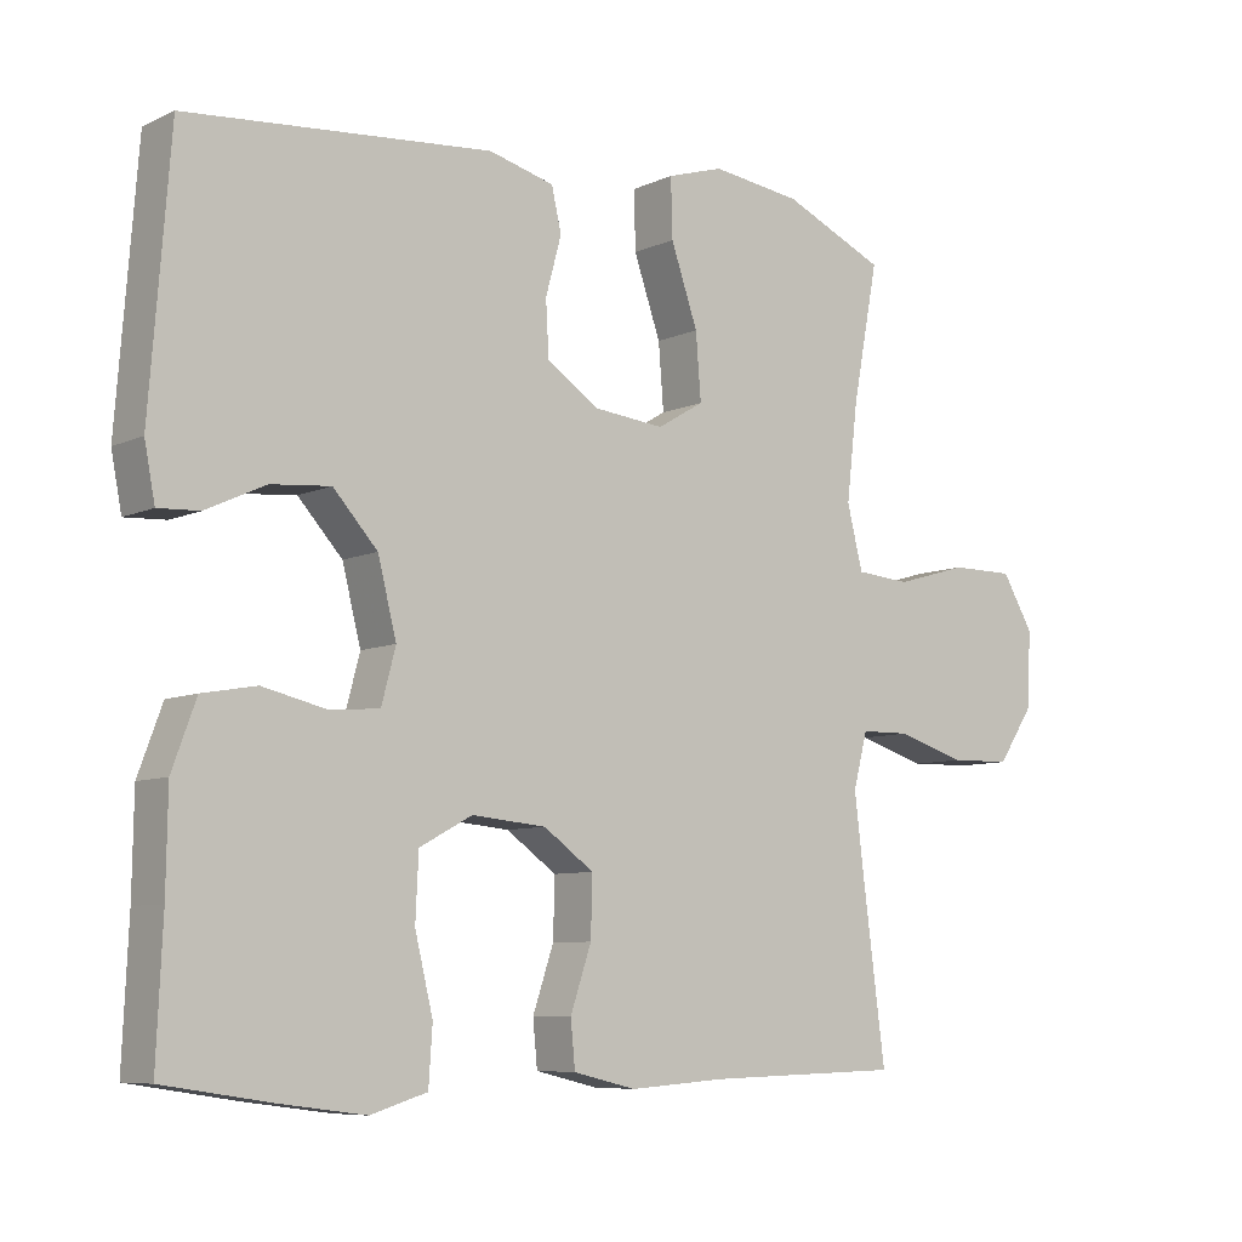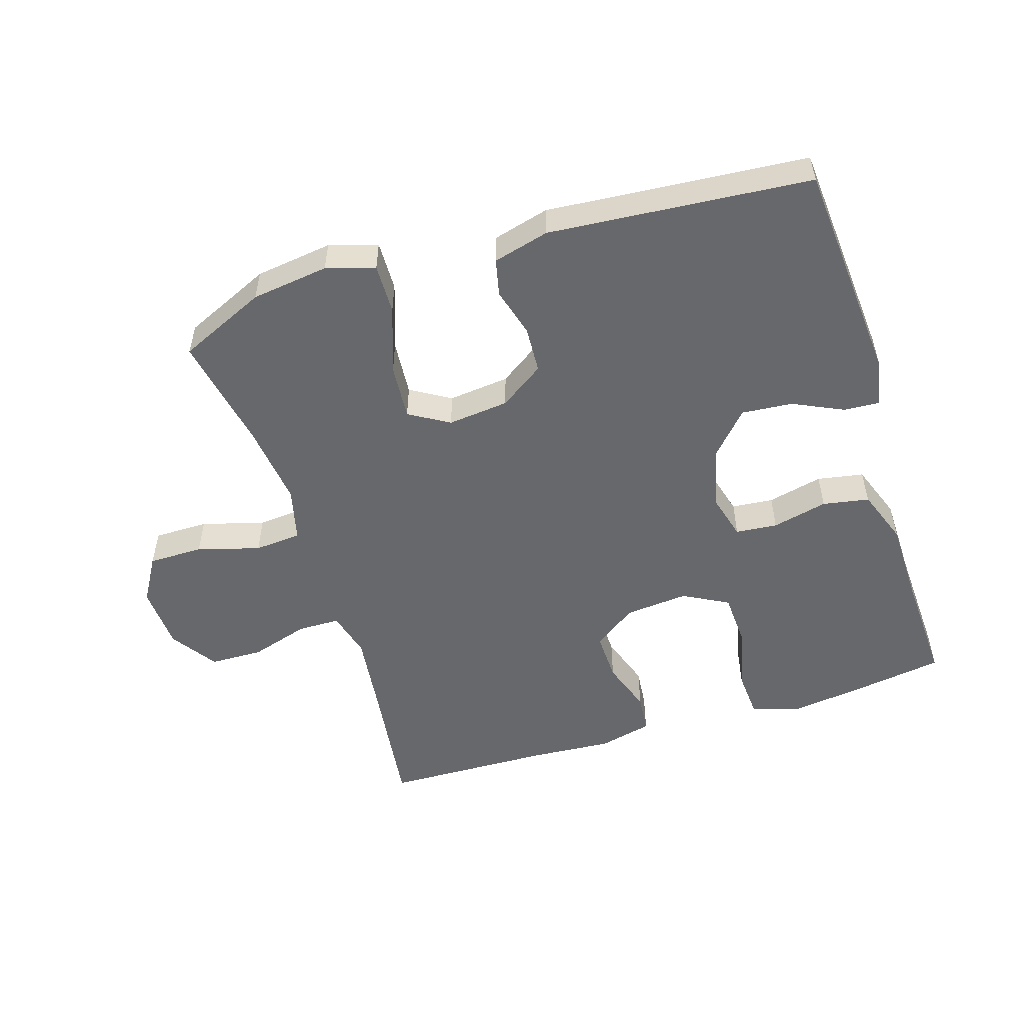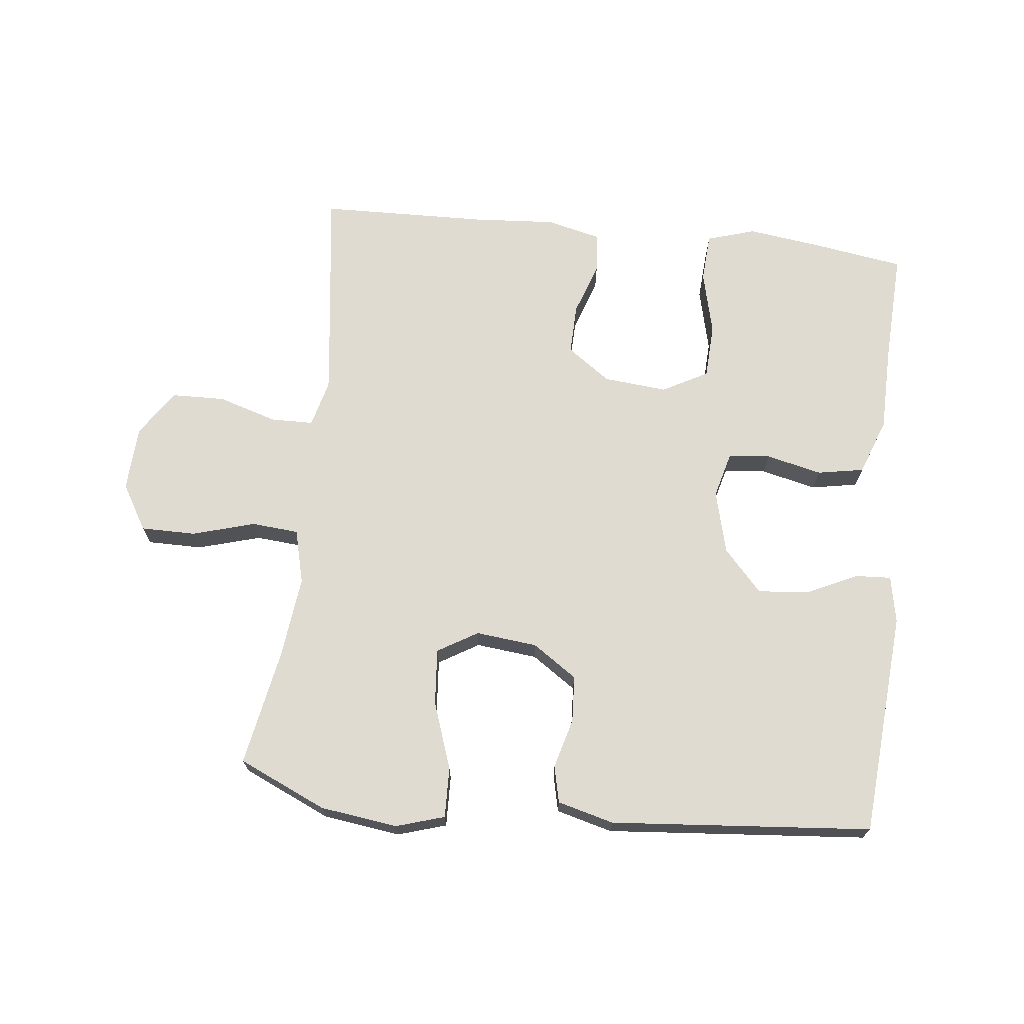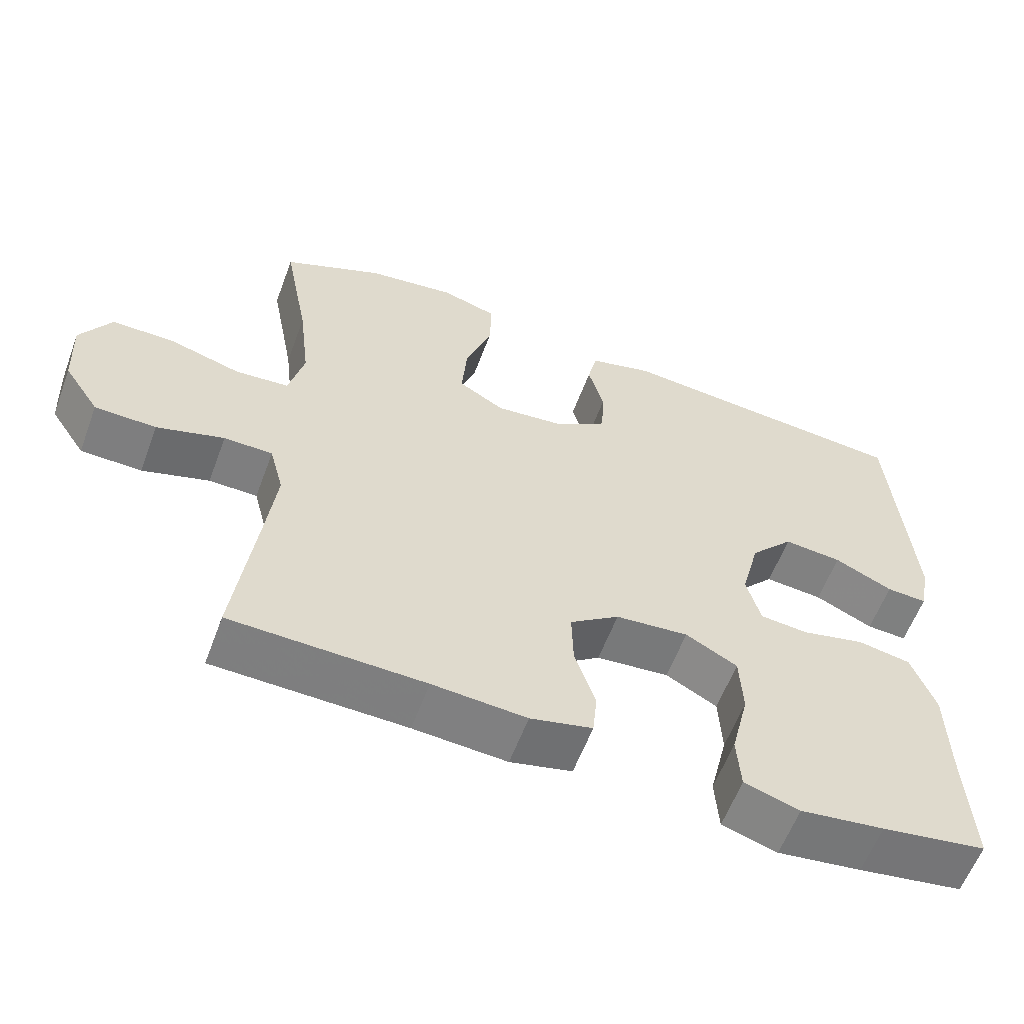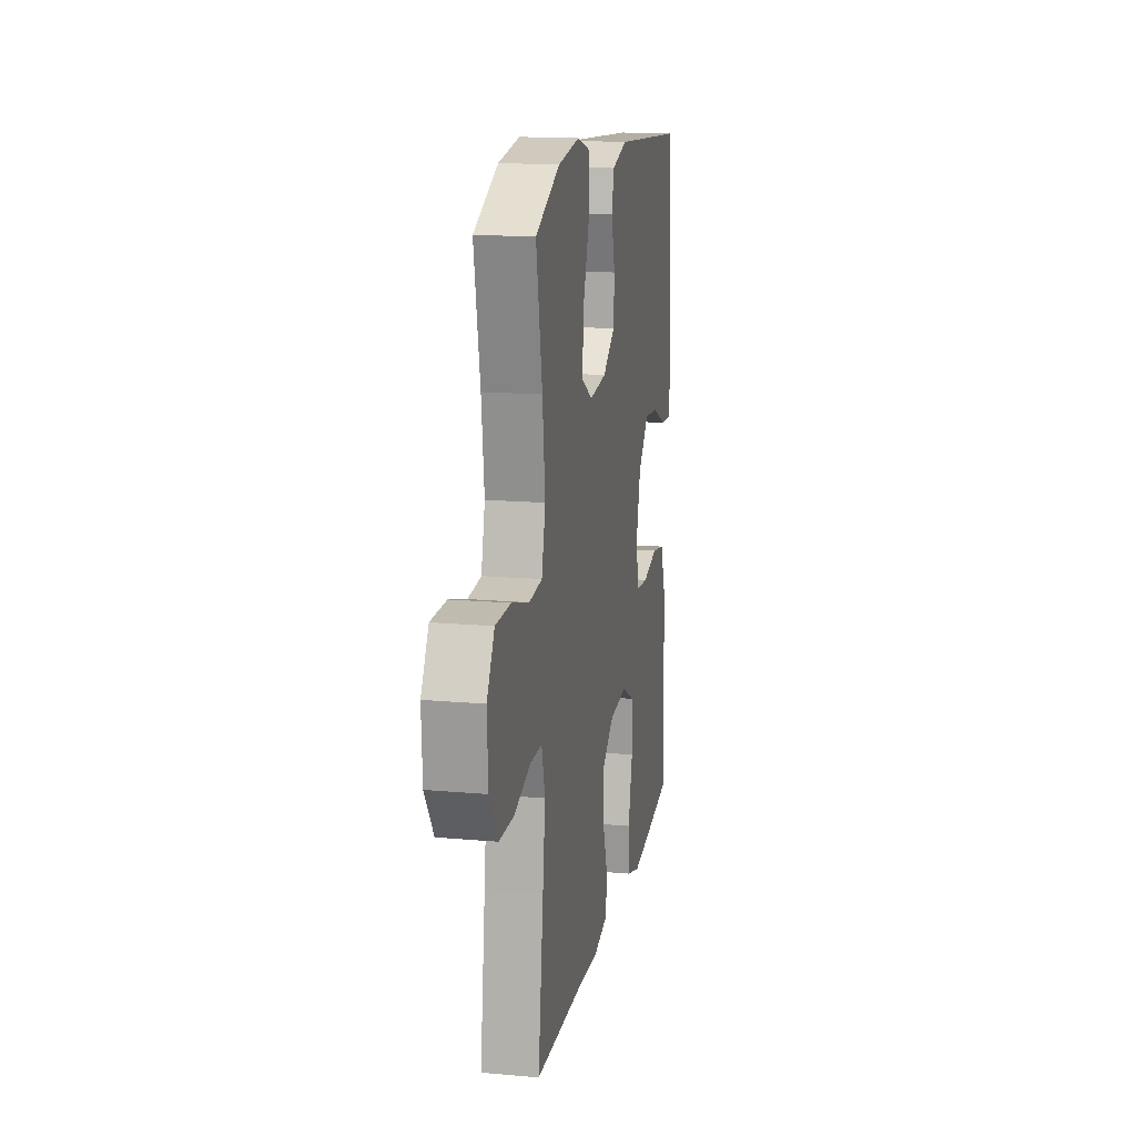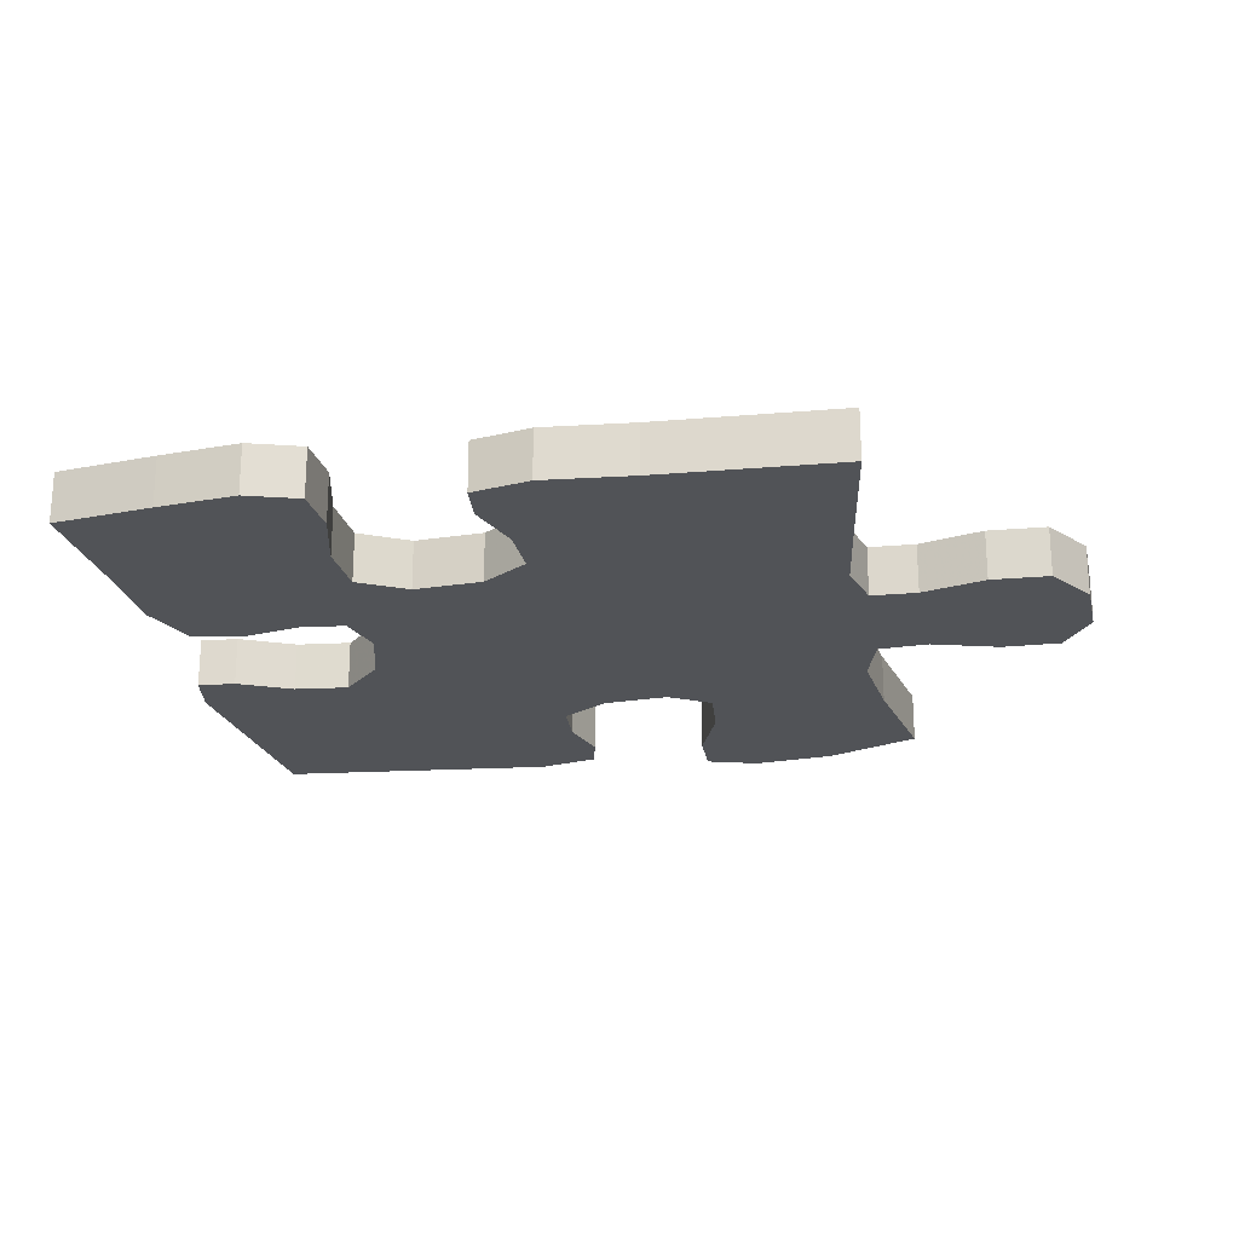
<metadata>
{"format":"obj","ext":"obj","renderer":"f3d","projection":"perspective","resolution":1024,"background":"white","views":[{"elev":-7.7,"azim":141.5,"up":"+Z"},{"elev":-52.5,"azim":17.5,"up":"+Y"},{"elev":70.0,"azim":6.3,"up":"+Y"},{"elev":-59.2,"azim":-20.4,"up":"+Z"},{"elev":15.9,"azim":-79.5,"up":"+Z"},{"elev":-22.0,"azim":-169.9,"up":"+Y"}]}
</metadata>
<code>
v -0.5 0.07 -0.5
v -0.471 0.07 -0.277
v -0.457 0.07 -0.163
v -0.476 0.07 -0.09
v -0.542 0.07 -0.089
v -0.633 0.07 -0.117
v -0.716 0.07 -0.115
v -0.764 0.07 -0.043
v -0.769 0.07 0.058
v -0.727 0.07 0.129
v -0.642 0.07 0.129
v -0.545 0.07 0.101
v -0.472 0.07 0.107
v -0.451 0.07 0.191
v -0.466 0.07 0.319
v -0.5 0.07 0.5
v -0.364 0.07 0.561
v -0.244 0.07 0.577
v -0.169 0.07 0.554
v -0.171 0.07 0.476
v -0.207 0.07 0.372
v -0.214 0.07 0.285
v -0.152 0.07 0.248
v -0.057 0.07 0.258
v 0.012 0.07 0.305
v 0.016 0.07 0.377
v -0.005 0.07 0.454
v 0.008 0.07 0.511
v 0.095 0.07 0.534
v 0.5 0.07 0.5
v 0.527 0.07 0.152
v 0.513 0.07 0.079
v 0.458 0.07 0.082
v 0.379 0.07 0.119
v 0.3 0.07 0.126
v 0.241 0.07 0.061
v 0.216 0.07 -0.037
v 0.235 0.07 -0.108
v 0.3 0.07 -0.114
v 0.386 0.07 -0.094
v 0.458 0.07 -0.107
v 0.49 0.07 -0.194
v 0.492 0.07 -0.322
v 0.5 0.07 -0.5
v 0.358 0.07 -0.522
v 0.244 0.07 -0.537
v 0.169 0.07 -0.514
v 0.164 0.07 -0.439
v 0.188 0.07 -0.34
v 0.184 0.07 -0.255
v 0.114 0.07 -0.217
v 0.015 0.07 -0.226
v -0.052 0.07 -0.274
v -0.05 0.07 -0.352
v -0.022 0.07 -0.435
v -0.028 0.07 -0.496
v -0.112 0.07 -0.516
v -0.239 0.07 -0.507
v -0.5 0 -0.5
v -0.471 0 -0.277
v -0.457 0 -0.163
v -0.476 0 -0.09
v -0.542 0 -0.089
v -0.633 0 -0.117
v -0.716 0 -0.115
v -0.764 0 -0.043
v -0.769 0 0.058
v -0.727 0 0.129
v -0.642 0 0.129
v -0.545 0 0.101
v -0.472 0 0.107
v -0.451 0 0.191
v -0.466 0 0.319
v -0.5 0 0.5
v -0.364 0 0.561
v -0.244 0 0.577
v -0.169 0 0.554
v -0.171 0 0.476
v -0.207 0 0.372
v -0.214 0 0.285
v -0.152 0 0.248
v -0.057 0 0.258
v 0.012 0 0.305
v 0.016 0 0.377
v -0.005 0 0.454
v 0.008 0 0.511
v 0.095 0 0.534
v 0.5 0 0.5
v 0.527 0 0.152
v 0.513 0 0.079
v 0.458 0 0.082
v 0.379 0 0.119
v 0.3 0 0.126
v 0.241 0 0.061
v 0.216 0 -0.037
v 0.235 0 -0.108
v 0.3 0 -0.114
v 0.386 0 -0.094
v 0.458 0 -0.107
v 0.49 0 -0.194
v 0.492 0 -0.322
v 0.5 0 -0.5
v 0.358 0 -0.522
v 0.244 0 -0.537
v 0.169 0 -0.514
v 0.164 0 -0.439
v 0.188 0 -0.34
v 0.184 0 -0.255
v 0.114 0 -0.217
v 0.015 0 -0.226
v -0.052 0 -0.274
v -0.05 0 -0.352
v -0.022 0 -0.435
v -0.028 0 -0.496
v -0.112 0 -0.516
v -0.239 0 -0.507
f 55 56 57 58
f 54 55 58 1
f 53 54 1 2
f 52 53 2 3
f 51 52 3 4
f 46 47 48 49
f 46 49 50
f 43 44 45 46
f 43 46 50
f 42 43 50 51
f 39 40 41 42
f 38 39 42 51
f 31 32 33 34
f 31 34 35
f 30 31 35
f 29 30 35 36
f 26 27 28 29
f 25 26 29 36
f 18 19 20 21
f 18 21 22
f 15 16 17 18
f 14 15 18 22
f 13 14 22 23
f 9 10 11 12
f 9 12 13
f 8 9 13
f 5 6 7 8
f 4 5 8 13
f 37 38 51 4
f 24 25 36 37
f 23 24 37
f 4 13 23 37
f 116 115 114 113
f 59 116 113 112
f 60 59 112 111
f 61 60 111 110
f 62 61 110 109
f 107 106 105 104
f 108 107 104
f 104 103 102 101
f 108 104 101
f 109 108 101 100
f 100 99 98 97
f 109 100 97 96
f 92 91 90 89
f 93 92 89
f 93 89 88
f 94 93 88 87
f 87 86 85 84
f 94 87 84 83
f 79 78 77 76
f 80 79 76
f 76 75 74 73
f 80 76 73 72
f 81 80 72 71
f 70 69 68 67
f 71 70 67
f 71 67 66
f 66 65 64 63
f 71 66 63 62
f 62 109 96 95
f 95 94 83 82
f 95 82 81
f 95 81 71 62
f 1 59 60 2
f 2 60 61 3
f 3 61 62 4
f 4 62 63 5
f 5 63 64 6
f 6 64 65 7
f 7 65 66 8
f 8 66 67 9
f 9 67 68 10
f 10 68 69 11
f 11 69 70 12
f 12 70 71 13
f 13 71 72 14
f 14 72 73 15
f 15 73 74 16
f 16 74 75 17
f 17 75 76 18
f 18 76 77 19
f 19 77 78 20
f 20 78 79 21
f 21 79 80 22
f 22 80 81 23
f 23 81 82 24
f 24 82 83 25
f 25 83 84 26
f 26 84 85 27
f 27 85 86 28
f 28 86 87 29
f 29 87 88 30
f 30 88 89 31
f 31 89 90 32
f 32 90 91 33
f 33 91 92 34
f 34 92 93 35
f 35 93 94 36
f 36 94 95 37
f 37 95 96 38
f 38 96 97 39
f 39 97 98 40
f 40 98 99 41
f 41 99 100 42
f 42 100 101 43
f 43 101 102 44
f 44 102 103 45
f 45 103 104 46
f 46 104 105 47
f 47 105 106 48
f 48 106 107 49
f 49 107 108 50
f 50 108 109 51
f 51 109 110 52
f 52 110 111 53
f 53 111 112 54
f 54 112 113 55
f 55 113 114 56
f 56 114 115 57
f 57 115 116 58
f 58 116 59 1

</code>
